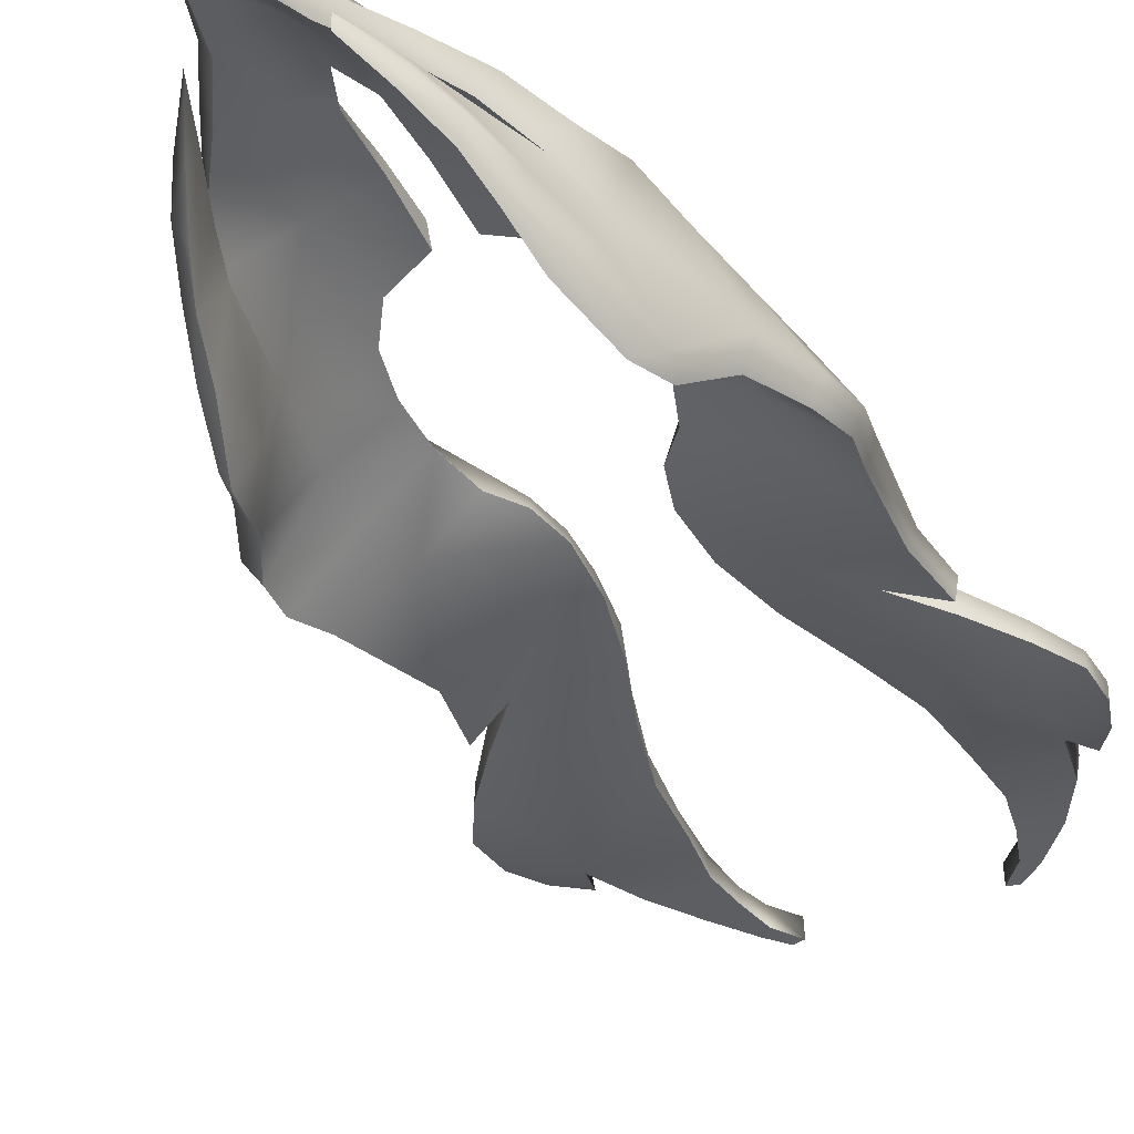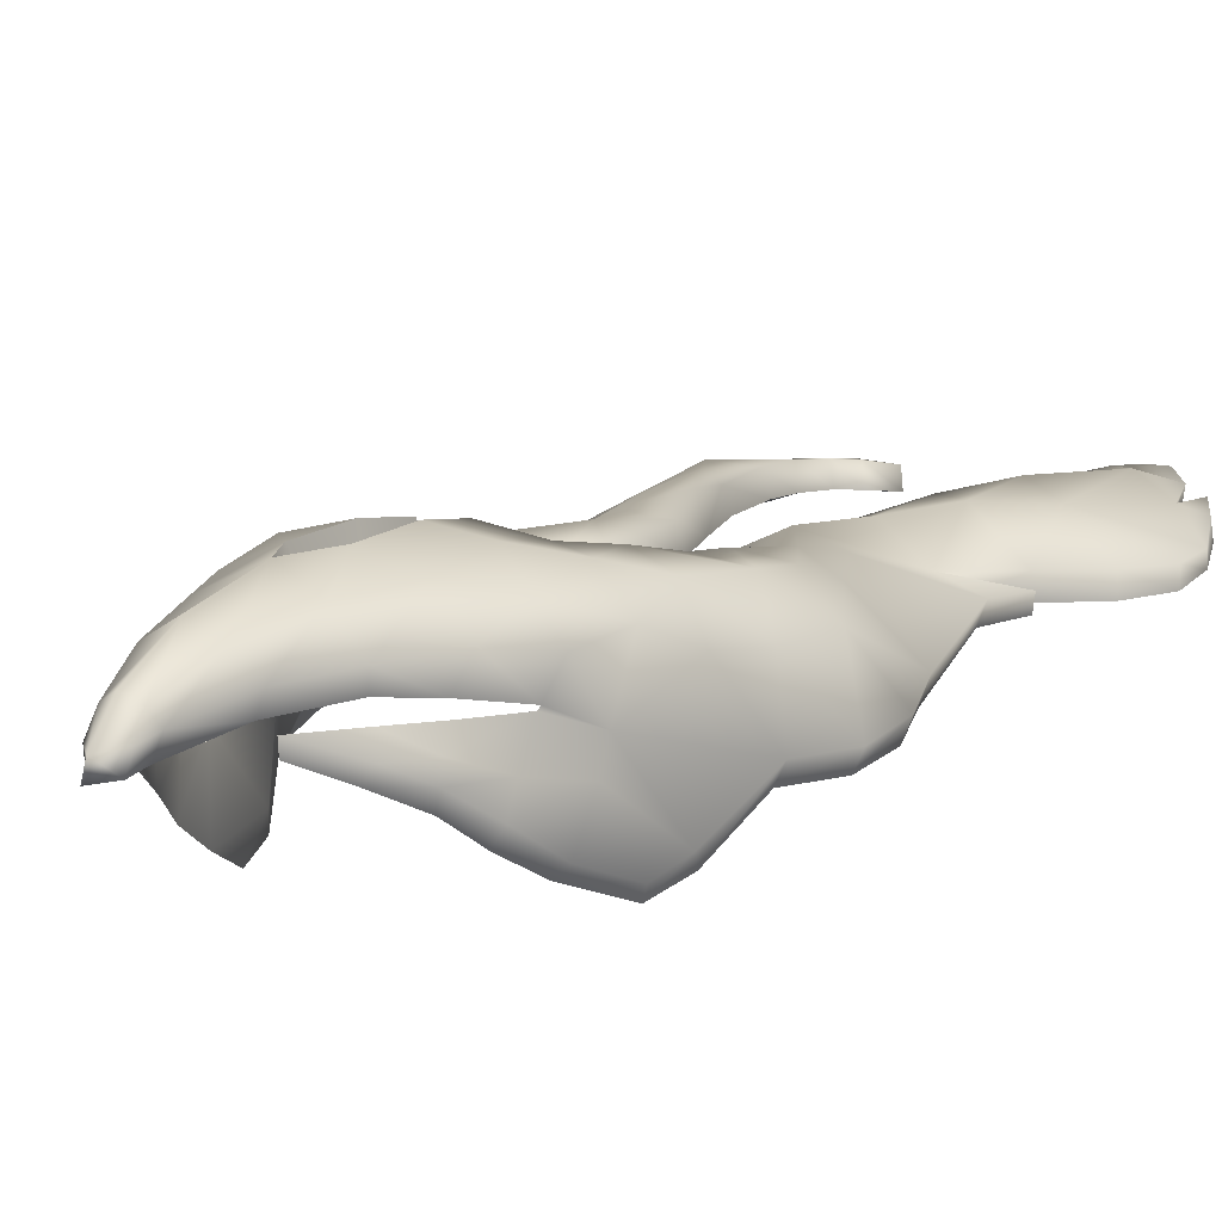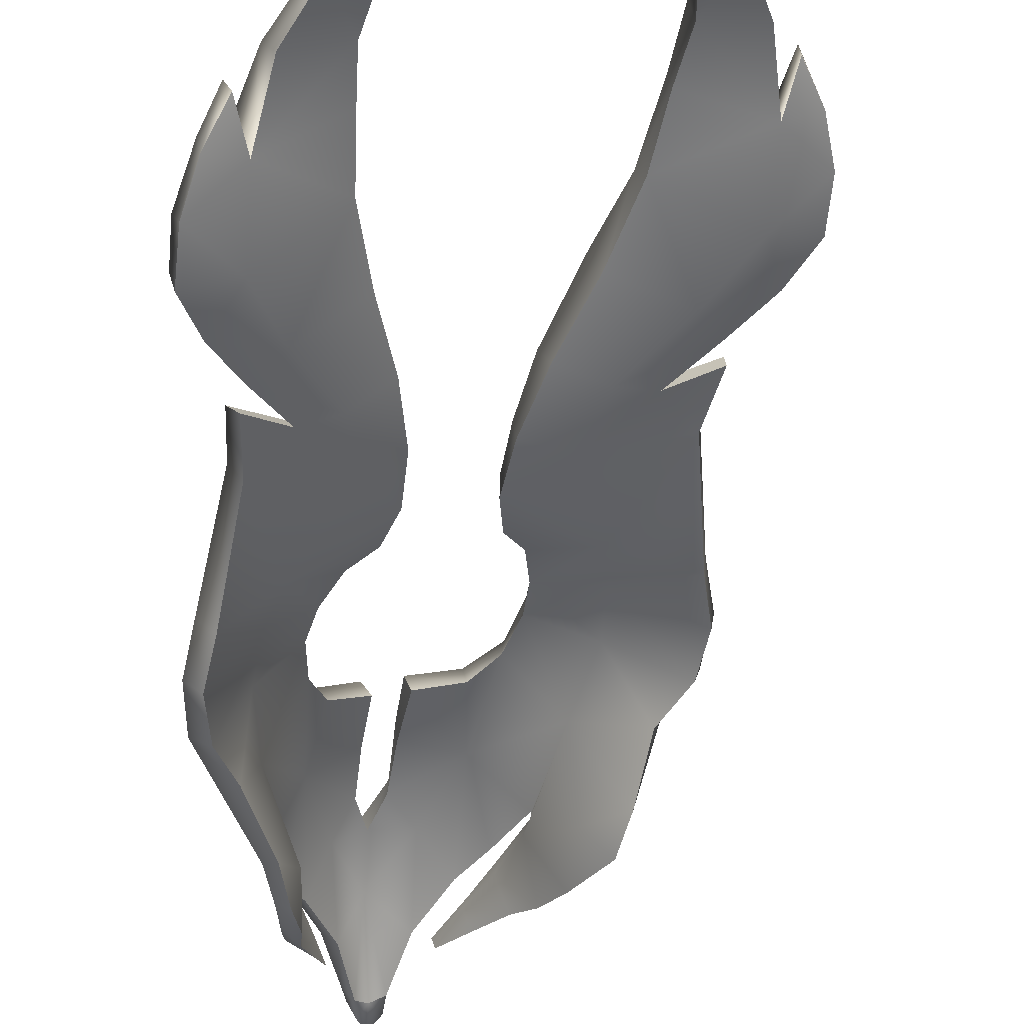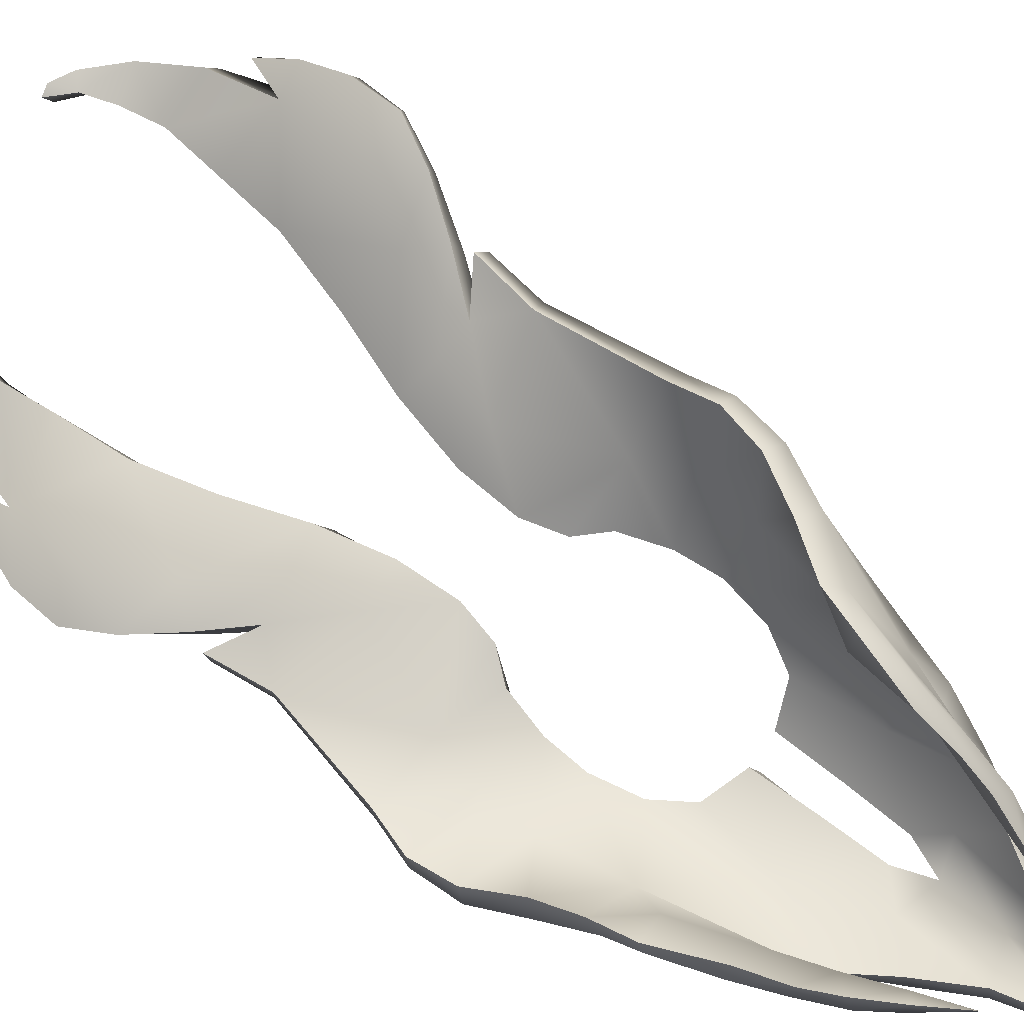
<metadata>
{"format":"obj","ext":"obj","renderer":"f3d","projection":"perspective","resolution":1024,"background":"white","views":[{"elev":-70.2,"azim":47.6,"up":"+Y"},{"elev":-22.2,"azim":52.2,"up":"+Y"},{"elev":-22.2,"azim":-171.4,"up":"+Y"},{"elev":-64.5,"azim":-100.4,"up":"+Y"}]}
</metadata>
<code>
o phoenix_bird_head_Untitled.001
v 0.1018 1.868 0.006087
v 0.06754 1.872 0.008018
v 0.07905 1.855 0.05698
v 0.04124 1.883 -0.003269
v 0.04443 1.866 0.03917
v 0.08989 1.827 0.09073
v 0.1249 1.829 0.0826
v 0.1162 1.8 0.1189
v 0.1356 1.768 0.1513
v 0.1485 1.735 0.1736
v 0.1604 1.736 0.1733
v 0.1452 1.72 0.1771
v 0.1582 1.71 0.1828
v 0.1398 1.73 0.1701
v 0.1185 1.76 0.1438
v 0.09121 1.784 0.1227
v 0.06192 1.809 0.09881
v 0.03355 1.822 0.07415
v 0.01409 1.876 0.01403
v 0.02277 1.896 -0.03957
v -0.009097 1.896 -0.01742
v 0.01155 1.91 -0.06902
v -0.01875 1.912 -0.05862
v 0.01624 1.914 -0.09839
v -0.0113 1.926 -0.09981
v 0.02192 1.916 -0.1293
v 0.001926 1.946 -0.1614
v 0.01977 1.924 -0.156
v 0.008645 1.942 -0.185
v -0.009576 1.966 -0.2197
v -0.02717 1.971 -0.195
v -0.06063 1.955 -0.1888
v -0.0278 1.942 -0.1494
v -0.0898 1.948 -0.1642
v -0.08631 1.872 -0.06264
v -0.106 1.966 -0.1968
v -0.07516 1.848 -0.03605
v -0.05029 1.828 -0.01269
v 0.01113 1.805 0.04562
v 0.03595 1.801 0.06762
v -0.02103 1.759 0.01295
v 0.01667 1.847 0.04986
v -0.03197 1.779 -0.000924
v 0.00471 1.752 0.04641
v 0.05283 1.754 0.1021
v -0.0295 1.868 -0.009644
v -0.04796 1.892 -0.04559
v 0.1091 1.8 0.09212
v -0.03717 1.916 -0.08048
v -0.00919 1.851 0.02192
v -0.08468 1.895 -0.08915
v -0.05895 2.002 -0.2368
v -0.1 1.976 -0.21
v -0.0422 2.004 -0.2573
v -0.07545 2.035 -0.2889
v -0.09861 2.024 -0.2669
v -0.1349 1.996 -0.2322
v -0.1461 2.055 -0.3154
v -0.1682 2.032 -0.2802
v -0.1071 2.076 -0.3773
v -0.1197 2.066 -0.3267
v -0.1455 2.076 -0.3577
v -0.09319 2.056 -0.342
v -0.0709 2.026 -0.2973
v -0.05092 1.984 -0.2703
v -0.01893 1.953 -0.2315
v 0.005485 1.927 -0.1938
v 0.01992 1.909 -0.1581
v 0.02214 1.9 -0.1298
v 0.01363 1.898 -0.1066
v 0.01579 1.892 -0.07401
v 0.02378 1.883 -0.04564
v 0.04036 1.869 -0.01864
v 0.06297 1.859 -0.002481
v 0.0954 1.856 -0.003708
v 0.1129 1.854 0.04147
v 0.124 1.818 0.07385
v 0.1391 1.801 0.0913
v 0.05289 1.839 0.07206
v 0.03607 1.798 0.06995
v 0.05983 1.78 0.09446
v 0.07471 1.752 0.1191
v 0.08152 1.765 0.1167
v 0.108 1.746 0.1408
v 0.06422 1.787 0.09502
v 0.08905 1.774 0.1121
v 0.119 1.748 0.1347
v 0.1401 1.717 0.1644
v 0.1441 1.708 0.1744
v 0.005323 1.836 0.007294
v -0.03418 1.774 -0.01558
v -0.02129 1.751 0.004529
v -0.04819 1.817 -0.02821
v -0.07349 1.837 -0.04907
v -0.0855 1.859 -0.07218
v -0.08449 1.881 -0.09922
v -0.08962 1.935 -0.1695
v 0.111 1.839 0.03683
v -0.07304 1.946 -0.2017
v -0.1365 1.996 -0.2763
v -0.1401 1.983 -0.2363
v -0.1719 2.023 -0.286
v -0.1598 2.014 -0.2539
v -0.164 2.002 -0.2562
v -0.1581 2.069 -0.3375
v -0.1638 2.054 -0.3121
v -0.1695 2.043 -0.3149
v -0.16 2.06 -0.3414
v -0.1476 2.034 -0.3223
v -0.148 2.066 -0.3664
v -0.1345 2.092 -0.3994
v -0.1393 2.082 -0.4063
v -0.1135 2.087 -0.407
v -0.1125 2.092 -0.4285
v -0.1213 2.097 -0.4323
v -0.1038 2.091 -0.4488
v -0.1271 2.085 -0.4382
v -0.1095 2.079 -0.4549
v -0.1169 2.077 -0.4346
v -0.1156 2.071 -0.4109
v -0.1114 2.06 -0.3829
v -0.096 2.042 -0.3504
v -0.07858 2.016 -0.3102
v 0.07848 1.742 0.1142
v 0.1047 1.738 0.136
v 0.05209 1.745 0.09046
v 0.01088 1.743 0.0402
v 0.02883 1.754 0.07569
v 0.03204 1.743 0.0689
v 0.07204 1.833 0.05055
v 0.007872 1.785 0.04146
v 0.1476 1.772 0.1257
v 0.08407 1.755 0.1121
v 0.0605 1.768 0.08603
v 0.03968 1.784 0.0612
v 0.03259 1.772 0.07281
v -0.1082 1.957 -0.2058
v -0.000833 1.772 0.006069
v 0.05699 1.766 0.0988
v -0.02765 1.887 -0.07316
v -0.01995 1.867 -0.03857
v -0.03047 1.897 -0.1077
v -0.02634 1.921 -0.1819
v -0.1078 1.965 -0.2183
v -0.09723 1.97 -0.2443
v -0.04878 1.944 -0.2149
v -0.1108 2.094 -0.4459
v -0.1176 2.082 -0.453
v 0.1565 1.7 0.1819
v 0.1555 1.699 0.1829
v 0.1253 1.862 -0.004749
v 0.1474 1.851 -0.0288
v 0.1698 1.832 0.01515
v 0.139 1.848 0.02945
v 0.1588 1.853 -0.05745
v 0.1808 1.831 -0.02369
v 0.1767 1.805 0.05071
v 0.152 1.822 0.07009
v 0.1717 1.786 0.09331
v 0.1463 1.81 0.1018
v 0.1712 1.759 0.1349
v 0.157 1.774 0.1452
v 0.1668 1.73 0.1652
v 0.1672 1.723 0.1575
v 0.1654 1.715 0.1678
v 0.1722 1.746 0.119
v 0.1821 1.761 0.08078
v 0.1913 1.776 0.03918
v 0.1889 1.804 0.009358
v 0.177 1.735 0.04351
v 0.178 1.75 0.04001
v 0.1809 1.761 0.003225
v 0.1746 1.736 0.007386
v 0.1603 1.811 0.009896
v 0.1376 1.84 -0.03689
v 0.1168 1.85 -0.01359
v 0.1306 1.834 0.0278
v 0.1839 1.833 -0.06425
v 0.1823 1.848 -0.1056
v 0.1482 1.864 -0.09739
v 0.1386 1.877 -0.1276
v 0.1641 1.865 -0.1429
v 0.1165 1.888 -0.1446
v 0.136 1.889 -0.1677
v 0.09166 1.898 -0.1615
v 0.092 1.923 -0.2029
v 0.07691 1.91 -0.1824
v 0.06936 1.926 -0.2129
v 0.06407 1.947 -0.2537
v 0.09394 1.94 -0.2509
v 0.1157 1.905 -0.2155
v 0.1728 1.83 -0.2078
v 0.1837 1.803 -0.1871
v 0.1823 1.834 -0.1517
v 0.1113 1.912 -0.268
v 0.1426 1.889 -0.2713
v 0.1353 1.905 -0.3081
v 0.1604 1.866 -0.1716
v 0.1883 1.813 -0.11
v 0.195 1.782 -0.000244
v 0.1966 1.801 -0.03307
v 0.1801 1.762 -0.03225
v 0.1819 1.769 -0.1197
v 0.1606 1.73 -0.08967
v 0.1712 1.744 -0.03382
v 0.1563 1.788 0.07036
v 0.1416 1.813 0.06573
v 0.1755 1.741 0.07339
v 0.1804 1.765 0.001038
v 0.1872 1.782 -0.1569
v 0.193 1.8 -0.07126
v 0.09404 1.963 -0.3074
v 0.1266 1.919 -0.3144
v 0.07061 1.975 -0.3093
v 0.07896 1.996 -0.36
v 0.1035 1.972 -0.36
v 0.1382 1.927 -0.3581
v 0.1437 1.937 -0.3937
v 0.08904 2.013 -0.4229
v 0.1078 1.991 -0.4324
v 0.0853 2.018 -0.464
v 0.05923 2.018 -0.4122
v 0.04927 2.036 -0.4494
v 0.0669 1.992 -0.3608
v 0.05815 1.956 -0.3205
v 0.0557 1.934 -0.2659
v 0.05878 1.913 -0.2184
v 0.06922 1.896 -0.1808
v 0.08487 1.884 -0.1587
v 0.1058 1.875 -0.149
v 0.1255 1.864 -0.1246
v 0.1381 1.854 -0.09831
v 0.1428 1.844 -0.06584
v 0.1762 1.726 0.07234
v 0.1705 1.73 0.112
v 0.1787 1.758 0.04228
v 0.1718 1.753 0.07401
v 0.1608 1.738 0.1154
v 0.158 1.713 0.1561
v 0.1592 1.704 0.1674
v 0.1492 1.727 -0.1001
v 0.1476 1.709 -0.0733
v 0.1564 1.714 -0.06881
v 0.1653 1.763 -0.1266
v 0.1723 1.774 -0.1624
v 0.1712 1.794 -0.1905
v 0.1599 1.819 -0.2118
v 0.1335 1.879 -0.2724
v 0.1053 1.901 -0.2839
v 0.1206 1.907 -0.3235
v 0.133 1.914 -0.3621
v 0.1398 1.925 -0.3962
v 0.1364 1.954 -0.4206
v 0.1311 1.947 -0.4256
v 0.1042 2.003 -0.4584
v 0.1199 1.982 -0.4428
v 0.1167 1.971 -0.4468
v 0.09892 1.995 -0.4608
v 0.09551 1.973 -0.4344
v 0.07629 2.009 -0.4698
v 0.05535 2.044 -0.487
v 0.04888 2.034 -0.493
v 0.03573 2.049 -0.4758
v 0.02165 2.058 -0.4903
v 0.02599 2.06 -0.5002
v 0.009123 2.064 -0.5012
v 0.02037 2.048 -0.5062
v 0.001988 2.065 -0.4976
v -0.003989 2.053 -0.5035
v 0.002946 2.051 -0.5086
v 0.01401 2.044 -0.4949
v 0.02787 2.034 -0.477
v 0.04125 2.021 -0.4532
v 0.04892 2.005 -0.4172
v 0.05771 1.981 -0.373
v 0.1666 1.72 0.07364
v 0.1658 1.723 0.1078
v 0.1772 1.723 0.04484
v 0.1655 1.716 0.03818
v 0.1518 1.707 -0.02475
v 0.1633 1.712 -0.02666
v 0.1264 1.897 -0.3139
v 0.1715 1.718 0.009962
v 0.1603 1.71 0.009792
v 0.1517 1.713 0.167
v 0.168 1.795 -0.06768
v 0.167 1.734 0.07393
v 0.1666 1.741 0.03715
v 0.167 1.752 0.002504
v 0.1452 1.735 -0.06124
v 0.1615 1.821 -0.1222
v 0.1489 1.842 -0.1545
v 0.1297 1.857 -0.1815
v 0.08328 1.894 -0.2324
v 0.08116 1.911 -0.2748
v 0.09771 1.921 -0.3341
v 0.107 1.934 -0.3885
f 3 76 1 2
f 2 4 5
f 7 76 3 6
f 8 160 7 6
f 9 162 160 8
f 10 11 162 9
f 13 11 10
f 10 14 12
f 9 15 14 10
f 8 16 15 9
f 6 17 16 8
f 3 5 79
f 80 136 139 81
f 75 98 130 74
f 19 5 4
f 21 4 20
f 4 21 19
f 22 23 21 20
f 22 24 25
f 26 27 25 24
f 26 28 27
f 27 28 29
f 30 31 27 29
f 33 25 27
f 51 35 47
f 32 34 33
f 34 32 36
f 47 49 51
f 46 21 47
f 19 21 46
f 18 42 39
f 5 19 42
f 39 38 43
f 131 39 43
f 78 132 48 77
f 83 81 139
f 39 80 40 18
f 51 33 34
f 49 33 51
f 76 7 77 98
f 37 38 46
f 50 42 19
f 47 37 46
f 25 23 22
f 21 23 47
f 47 23 49
f 23 25 49
f 49 25 33
f 75 1 76 98
f 5 3 2
f 50 19 46
f 50 38 39
f 46 38 50
f 39 42 50
f 35 37 47
f 52 53 32 31
f 54 52 31 30
f 52 54 55 56
f 53 52 56 57
f 103 57 56
f 55 61 56
f 61 58 56
f 62 58 61
f 61 63 60
f 61 60 62
f 55 64 63 61
f 64 55 54
f 64 54 65
f 30 66 65 54
f 29 67 66 30
f 28 68 67 29
f 26 69 68 28
f 24 70 69 26
f 22 71 70 24
f 20 72 71 22
f 4 73 72 20
f 2 74 73 4
f 1 75 74 2
f 78 77 7 160
f 42 18 79
f 42 79 5
f 79 17 6
f 79 6 3
f 18 17 79
f 83 82 84
f 17 18 40 85
f 16 17 85 86
f 15 16 86 87
f 14 15 87 88
f 12 14 88 89
f 13 12 89 150
f 10 12 13
f 92 41 43 91
f 38 93 91 43
f 37 94 93 38
f 35 95 94 37
f 51 96 95 35
f 34 97 96 51
f 32 33 27
f 53 144 99 32
f 57 101 144 53
f 57 103 104 101
f 59 103 56
f 102 104 103 59
f 58 105 106
f 106 59 58
f 106 107 102 59
f 105 108 107 106
f 108 105 58 109
f 62 110 109 58
f 111 112 110 62
f 60 113 111 62
f 115 111 113 114
f 147 115 114
f 115 117 112 111
f 118 148 147 116
f 114 119 118 116
f 113 120 119 114
f 60 121 120 113
f 63 122 121 60
f 64 123 122 63
f 123 64 65
f 56 58 59
f 125 84 82 124
f 45 126 124 82
f 41 92 127 44
f 32 99 137 36
f 128 129 126 45
f 129 44 127
f 139 45 82
f 129 128 44
f 136 80 39
f 44 131 43 41
f 131 44 128
f 87 86 48 132
f 88 87 132 285
f 89 88 285 150
f 86 85 130 48
f 130 90 73 74
f 40 90 130
f 125 124 133
f 126 134 133 124
f 129 135 134 126
f 84 125 133 83
f 83 133 134 81
f 81 134 135 80
f 131 128 136
f 97 34 36 137
f 31 32 27
f 45 139 136 128
f 139 82 83
f 138 135 127
f 135 129 127
f 92 91 138 127
f 93 94 141 90
f 130 85 40
f 90 40 80 135
f 90 135 138
f 91 93 90 138
f 90 141 72 73
f 71 72 141 140
f 94 95 140 141
f 140 95 96 142
f 71 140 142 70
f 131 136 39
f 130 98 77 48
f 97 137 99
f 143 142 97
f 142 96 97
f 97 99 143
f 69 70 142
f 142 143 68
f 143 99 146
f 67 68 143
f 68 69 142
f 144 145 146 99
f 144 101 145
f 148 118 119
f 119 120 112 117
f 112 120 121 110
f 121 122 109 110
f 123 100 109 122
f 145 101 100
f 100 101 104
f 102 100 104
f 100 123 145
f 145 123 65
f 107 108 109
f 109 100 102 107
f 66 146 145 65
f 67 143 146 66
f 114 116 147
f 119 117 148
f 115 147 148 117
f 153 152 151 154
f 152 156 155
f 158 157 153 154
f 159 157 158 160
f 161 159 160 162
f 163 161 162 11
f 13 163 11
f 163 165 164
f 161 163 164 166
f 159 161 166 167
f 157 159 167 168
f 153 169 156
f 172 171 170 173
f 176 175 174 177
f 178 155 156
f 179 180 155
f 155 178 179
f 181 180 179 182
f 181 184 183
f 185 183 184 186
f 185 186 187
f 186 188 187
f 189 188 186 190
f 191 186 184
f 192 194 193
f 195 191 196
f 196 197 195
f 194 192 198
f 199 194 179
f 178 199 179
f 200 202 201
f 156 201 178
f 202 204 203
f 205 204 202
f 78 207 206 132
f 208 170 171
f 202 200 209 172
f 192 196 191
f 198 192 191
f 154 177 207 158
f 210 199 203
f 211 178 201
f 194 199 210
f 184 181 182
f 179 194 182
f 194 198 182
f 182 198 184
f 198 191 184
f 176 177 154 151
f 156 152 153
f 211 199 178
f 211 202 203
f 199 211 203
f 202 211 201
f 193 194 210
f 212 190 195 213
f 214 189 190 212
f 212 216 215 214
f 213 217 216 212
f 218 216 217
f 215 216 219
f 219 216 220
f 221 219 220
f 219 223 222
f 219 221 223
f 215 219 222 224
f 224 214 215
f 224 225 214
f 189 214 225 226
f 188 189 226 227
f 187 188 227 228
f 185 187 228 229
f 183 185 229 230
f 181 183 230 231
f 180 181 231 232
f 155 180 232 233
f 152 155 233 175
f 151 152 175 176
f 78 160 158 207
f 201 169 200
f 201 156 169
f 169 157 168
f 169 153 157
f 200 169 168
f 208 235 234
f 168 236 209 200
f 167 237 236 168
f 166 238 237 167
f 164 239 238 166
f 165 240 239 164
f 13 150 240 165
f 163 13 165
f 242 241 204 243
f 203 204 241 244
f 210 203 244 245
f 193 210 245 246
f 192 193 246 247
f 196 192 247 248
f 195 190 186
f 213 195 249 250
f 217 213 250 251
f 217 251 252 218
f 253 216 218
f 254 253 218 252
f 220 256 255
f 256 220 253
f 256 253 254 257
f 255 256 257 258
f 258 259 220 255
f 221 220 259 260
f 261 221 260 262
f 223 221 261 263
f 265 264 263 261
f 266 264 265
f 265 261 262 267
f 269 268 266 270
f 264 268 269 271
f 263 264 271 272
f 223 263 272 273
f 222 223 273 274
f 224 222 274 275
f 275 225 224
f 216 253 220
f 277 276 234 235
f 278 234 276 279
f 243 281 280 242
f 195 197 282 249
f 283 278 279 284
f 284 280 281
f 170 234 278
f 284 281 283
f 173 202 172
f 281 243 204 205
f 205 283 281
f 238 132 206 237
f 239 285 132 238
f 240 150 285 239
f 237 206 174 236
f 174 175 233 286
f 209 174 286
f 277 287 276
f 279 276 287 288
f 284 279 288 289
f 235 208 287 277
f 208 171 288 287
f 171 172 289 288
f 205 173 283
f 248 282 197 196
f 195 186 191
f 278 283 173 170
f 170 208 234
f 290 280 289
f 289 280 284
f 242 280 290 241
f 244 286 291 245
f 174 209 236
f 286 290 289 172
f 286 172 209
f 241 290 286 244
f 286 233 232 291
f 231 292 291 232
f 245 291 292 246
f 292 293 247 246
f 231 230 293 292
f 205 202 173
f 174 206 207 177
f 248 249 282
f 294 248 293
f 293 248 247
f 248 294 249
f 229 293 230
f 293 228 294
f 294 295 249
f 227 294 228
f 228 293 229
f 250 249 295 296
f 250 296 251
f 270 271 269
f 271 267 262 272
f 262 260 273 272
f 273 260 259 274
f 275 274 259 297
f 296 297 251
f 297 252 251
f 254 252 297
f 297 296 275
f 296 225 275
f 257 259 258
f 259 257 254 297
f 226 225 296 295
f 227 226 295 294
f 264 266 268
f 271 270 267
f 265 267 270 266

</code>
